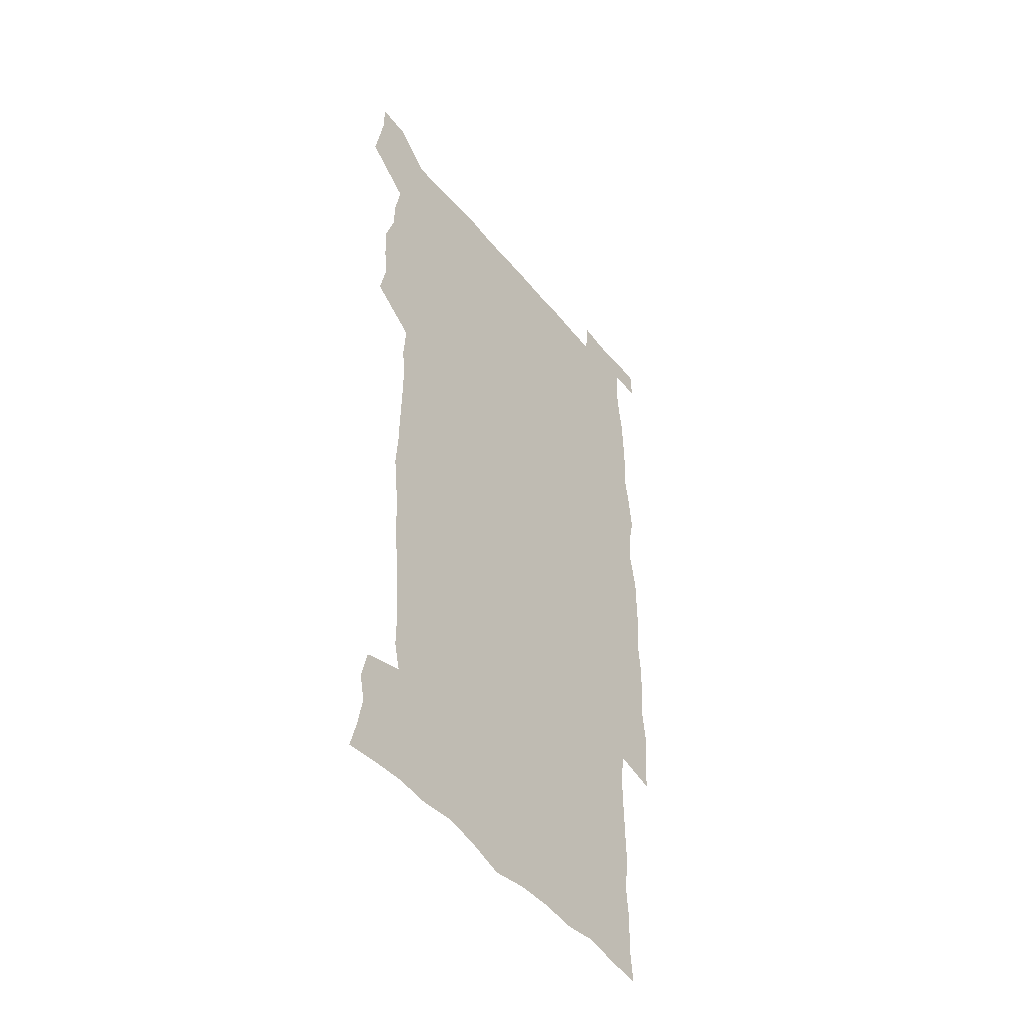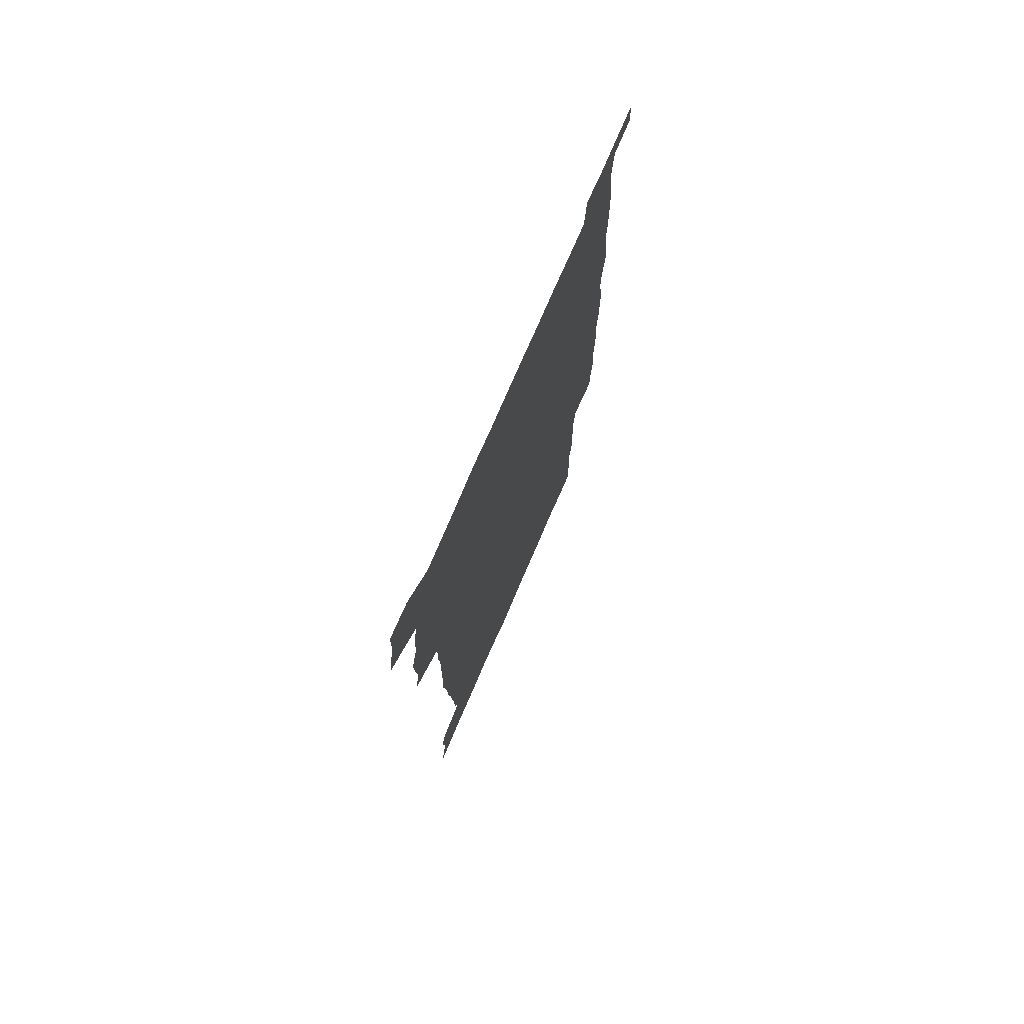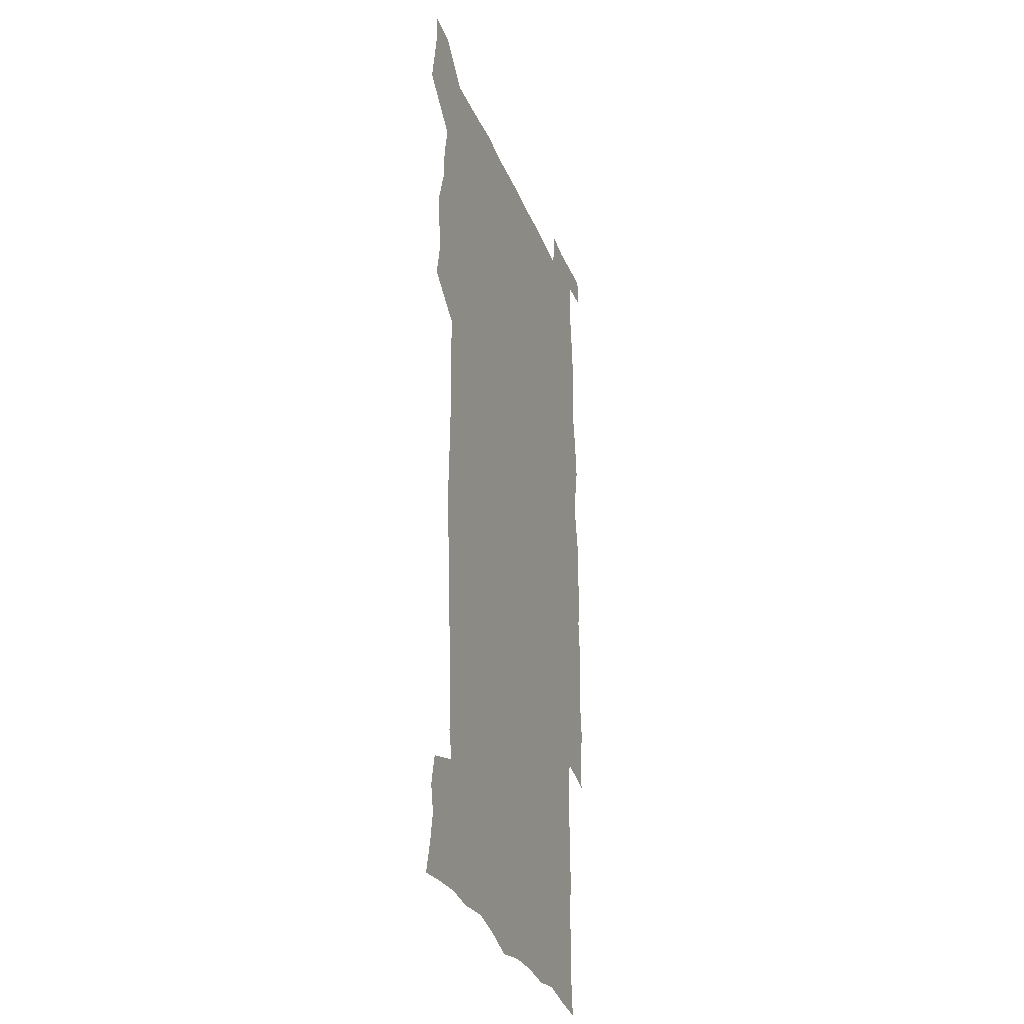
<metadata>
{"format":"obj","ext":"obj","renderer":"f3d","projection":"perspective","resolution":1024,"background":"white","views":[{"elev":-48.0,"azim":-52.8,"up":"+Y"},{"elev":76.0,"azim":-66.6,"up":"+Y"},{"elev":-31.0,"azim":-70.8,"up":"+Y"}]}
</metadata>
<code>
v 444 558.8 0
v 446.5 572.6 0
v 448.7 586.2 0
v 448.9 600.2 0
v 460 161.6 0
v 463.6 175.5 0
v 465.9 188.7 0
v 463.4 199.8 0
v 466.4 213.4 0
v 456.1 449.2 0
v 459.3 464.7 0
v 458 479.7 0
v 457.2 494.7 0
v 462.1 510.5 0
v 462.6 525.6 0
v 465.5 540.8 0
v 464.4 556 0
v 465.1 570.3 0
v 465.2 584.5 0
v 464.2 599.1 0
v 475.1 163.6 0
v 479.7 178.4 0
v 483.6 192.8 0
v 481.2 204 0
v 485.2 219.5 0
v 482.3 231.6 0
v 482.5 247.1 0
v 481.3 262.1 0
v 480.4 277.7 0
v 478.7 292.8 0
v 478.1 308.3 0
v 476.9 323.6 0
v 475.1 338.5 0
v 476.2 354.7 0
v 476.5 370.6 0
v 476.9 386.7 0
v 477.1 402.7 0
v 475.7 418.3 0
v 476.9 434.4 0
v 475.7 449.7 0
v 477.9 465.2 0
v 475.9 480.2 0
v 479.2 495.5 0
v 480.2 510.2 0
v 479.4 525 0
v 482.6 539.6 0
v 481.3 554.7 0
v 480.7 569.4 0
v 480.9 583.3 0
v 490 164.7 0
v 494.3 180 0
v 495.3 193 0
v 497.3 207.5 0
v 499.9 223.6 0
v 497.5 236.2 0
v 499.7 253 0
v 498.8 267.6 0
v 499 283.3 0
v 498.5 298.2 0
v 496.9 312.8 0
v 495.9 327.8 0
v 495.6 343.2 0
v 494.9 358.3 0
v 496 374.3 0
v 496.1 389.6 0
v 495.3 404.7 0
v 495.4 420 0
v 495.2 435.3 0
v 494.4 450.4 0
v 495.7 465.7 0
v 496.5 480.7 0
v 496.2 495.4 0
v 497.7 510.1 0
v 497.6 524.7 0
v 498.2 539 0
v 498.9 553 0
v 496.7 568.6 0
v 495.1 584 0
v 503.7 163.5 0
v 508.1 179.8 0
v 509.3 193.8 0
v 515.6 214 0
v 515.9 228 0
v 515.5 242 0
v 514.8 256 0
v 514.6 271 0
v 515.4 286.9 0
v 513.4 300.6 0
v 512.6 315.3 0
v 512.7 330.8 0
v 510.9 345.1 0
v 511.5 360.5 0
v 513.4 377 0
v 512.8 391.3 0
v 512.3 406.1 0
v 511.5 420.9 0
v 512.3 436.2 0
v 512.7 451.2 0
v 512.7 466 0
v 513.3 480.8 0
v 513 495.4 0
v 512.9 509.9 0
v 513.2 524.3 0
v 513.3 538.7 0
v 513.4 553 0
v 512.2 568 0
v 509.5 585 0
v 521.1 165.4 0
v 523.6 181 0
v 527.3 199.3 0
v 529.7 216 0
v 529.4 229.1 0
v 531.4 245.7 0
v 529.5 258.4 0
v 529.7 273.4 0
v 529.4 288.2 0
v 528.7 302.7 0
v 527.3 316.8 0
v 528.6 333.4 0
v 528.5 348.1 0
v 527.3 362.3 0
v 527.5 377.3 0
v 528.1 392.4 0
v 527.8 406.9 0
v 527.9 421.6 0
v 526.7 436.4 0
v 528 451.7 0
v 528.3 466.4 0
v 528.4 480.8 0
v 528.6 495.3 0
v 528.4 509.8 0
v 528.3 524.1 0
v 529.2 538.2 0
v 528.2 553.1 0
v 526.8 568.7 0
v 523.9 586.7 0
v 535.6 162.7 0
v 539.8 183.6 0
v 541.5 199.8 0
v 542.7 215.1 0
v 544 231.8 0
v 544.3 246.2 0
v 543.7 259.5 0
v 544 274.3 0
v 544 289.7 0
v 543.3 304.3 0
v 542.8 319 0
v 542.7 333.9 0
v 542.8 349.1 0
v 542.5 363.6 0
v 542.3 378.2 0
v 542.2 392.6 0
v 541.5 406.6 0
v 543.3 422.8 0
v 542.5 437.2 0
v 543 452.1 0
v 543 466.5 0
v 542.1 481.1 0
v 543.3 495.6 0
v 543.1 509.9 0
v 543.9 524 0
v 543.1 539.1 0
v 542.7 553.5 0
v 541.8 568.7 0
v 540.2 585.1 0
v 550.6 158.1 0
v 554.2 181.5 0
v 555.4 198.4 0
v 556.6 215.6 0
v 557.5 232 0
v 557.6 246.2 0
v 558.2 261.1 0
v 557.6 274.1 0
v 558 291.6 0
v 557.3 305.2 0
v 557 319.6 0
v 556.9 334.5 0
v 556.8 349.3 0
v 556.7 364.1 0
v 556.6 378.7 0
v 556.8 393.1 0
v 557.1 408.2 0
v 557.3 422.9 0
v 557.3 437.5 0
v 557.6 452.3 0
v 557.8 466.7 0
v 557.4 481.2 0
v 558 495.6 0
v 557.7 510 0
v 557.8 524.1 0
v 557.7 538.8 0
v 557.3 553.6 0
v 556.8 568.5 0
v 555.3 585.6 0
v 567.7 161.5 0
v 569.4 182.8 0
v 570.4 200.3 0
v 570.9 217.6 0
v 571.1 231.6 0
v 571.3 247.7 0
v 571.4 261.1 0
v 571.1 274.4 0
v 571.4 291.8 0
v 571.6 306 0
v 571.3 320.2 0
v 571.2 335.4 0
v 571 349.9 0
v 570.8 364.7 0
v 570.5 378.3 0
v 571.5 394.4 0
v 571.5 408.6 0
v 571.7 422.9 0
v 571.6 437.5 0
v 571.8 451.9 0
v 572 467 0
v 572 481.3 0
v 572.2 495.6 0
v 572.1 510 0
v 571.9 524.6 0
v 572.2 538.5 0
v 571.7 554.4 0
v 571.5 569 0
v 570.6 585.8 0
v 583.8 162.1 0
v 584.1 182.6 0
v 584.9 198 0
v 584.8 215.6 0
v 584.9 231.9 0
v 585.3 246 0
v 584.9 260.9 0
v 585.1 274.6 0
v 586 289.4 0
v 585.5 306.1 0
v 585.3 320.2 0
v 585.2 335.4 0
v 585.2 350.3 0
v 584.9 365.3 0
v 585.3 380.1 0
v 585.4 394.4 0
v 585.5 409.1 0
v 586 423 0
v 586 437.6 0
v 586 452 0
v 586.2 466.7 0
v 586.4 481.2 0
v 586.4 495.7 0
v 586.4 510.1 0
v 586.4 524.5 0
v 586.5 539.3 0
v 586.7 553.6 0
v 586.5 568.9 0
v 586.1 585.1 0
v 599.7 160.9 0
v 599.1 179.7 0
v 599.5 197 0
v 598.7 216.1 0
v 599.1 230.4 0
v 599.2 245.1 0
v 599.2 260 0
v 598.9 276 0
v 600.1 288.9 0
v 599.4 305.8 0
v 599.4 320.2 0
v 599.6 334.4 0
v 599.2 350.8 0
v 599.1 365.4 0
v 599.3 379.8 0
v 599.5 394.2 0
v 600.1 408.6 0
v 600.1 423.2 0
v 600.2 437.5 0
v 600.4 451.9 0
v 600.7 466.1 0
v 600.9 481.2 0
v 600.9 495.8 0
v 600.8 510.2 0
v 600.9 524.8 0
v 601 539.2 0
v 601.3 554.1 0
v 601.4 568.9 0
v 601.3 585.7 0
v 614.7 163.3 0
v 613 183.4 0
v 614.4 196.1 0
v 613.3 213.6 0
v 613.3 228.8 0
v 613.9 243.3 0
v 614 258.3 0
v 613.6 274.2 0
v 613.9 288.8 0
v 613 305.8 0
v 613.7 319.7 0
v 613.5 334.9 0
v 613.8 349.4 0
v 613.5 364.4 0
v 613.8 378.9 0
v 614 393.5 0
v 614.3 408.1 0
v 614.7 422.6 0
v 614.7 437.2 0
v 615.3 451.8 0
v 614.7 467.7 0
v 615.7 481.7 0
v 615.3 496 0
v 615.4 510.4 0
v 615.6 524.9 0
v 614.8 538.8 0
v 616 554.6 0
v 615.9 568.6 0
v 616.3 584.8 0
v 630.5 160.7 0
v 628.2 179.7 0
v 629 194 0
v 628.1 211 0
v 627.8 226.7 0
v 628.6 241.3 0
v 628.6 256.8 0
v 628.3 272.9 0
v 628.5 288.1 0
v 627.3 304.3 0
v 628.6 318.2 0
v 628.6 333.1 0
v 628.4 348.3 0
v 628.8 362.9 0
v 628.3 378 0
v 629.1 392.4 0
v 629.9 407 0
v 630.5 421.7 0
v 630.1 436.8 0
v 630 451.8 0
v 628.9 467 0
v 630.9 481.5 0
v 630.7 496 0
v 631.9 511 0
v 631.1 525.5 0
v 630.3 540 0
v 630.8 554.8 0
v 630.6 569.2 0
v 631.1 584.6 0
v 632.8 602.6 0
v 645.2 159.3 0
v 643.7 176.4 0
v 644.6 190.5 0
v 643.1 207.9 0
v 645.4 221.6 0
v 644.9 237.4 0
v 644.7 253.4 0
v 644.5 269.6 0
v 646.5 284.4 0
v 644.7 300.8 0
v 644.9 315.8 0
v 643.7 331.4 0
v 645.1 345.8 0
v 644.5 361 0
v 645.8 375.5 0
v 646.3 390.4 0
v 647.3 405.2 0
v 646.5 420.7 0
v 646.8 435.7 0
v 646.3 451.2 0
v 646.4 466.4 0
v 645.1 481.5 0
v 645.9 495.8 0
v 647.7 511.2 0
v 646.5 526 0
v 645 540.4 0
v 646.7 555.4 0
v 645.1 569.8 0
v 645.7 584.7 0
v 647.2 600.7 0
v 665.6 279.9 0
v 665.9 295.1 0
v 667.6 309.7 0
v 665.8 326 0
v 666.8 340.9 0
v 667.1 356.2 0
v 665.8 372.1 0
v 667.2 387 0
v 667.1 402.3 0
v 667.1 417.7 0
v 663.8 434.7 0
v 664.6 449.8 0
v 667.6 464.9 0
v 666 480.5 0
v 663.5 496.2 0
v 664.4 511.5 0
v 664.1 526.6 0
v 663.7 541.7 0
v 661.8 556.6 0
v 660.6 571 0
v 662 587.1 0
v 662.1 601.4 0
v 677.1 588 0
v 676.7 601.9 0
f 16 17 1
f 1 17 2
f 17 18 2
f 2 18 3
f 18 19 3
f 3 19 4
f 19 20 4
f 5 21 6
f 21 22 6
f 6 22 7
f 22 23 7
f 7 23 8
f 23 24 8
f 8 24 9
f 24 25 9
f 39 40 10
f 10 40 11
f 40 41 11
f 11 41 12
f 41 42 12
f 12 42 13
f 42 43 13
f 13 43 14
f 43 44 14
f 14 44 15
f 44 45 15
f 15 45 16
f 45 46 16
f 16 46 17
f 46 47 17
f 17 47 18
f 47 48 18
f 18 48 19
f 48 49 19
f 19 49 20
f 21 50 22
f 50 51 22
f 22 51 23
f 51 52 23
f 23 52 24
f 52 53 24
f 24 53 25
f 53 54 25
f 25 54 26
f 54 55 26
f 26 55 27
f 55 56 27
f 27 56 28
f 56 57 28
f 28 57 29
f 57 58 29
f 29 58 30
f 58 59 30
f 30 59 31
f 59 60 31
f 31 60 32
f 60 61 32
f 32 61 33
f 61 62 33
f 33 62 34
f 62 63 34
f 34 63 35
f 63 64 35
f 35 64 36
f 64 65 36
f 36 65 37
f 65 66 37
f 37 66 38
f 66 67 38
f 38 67 39
f 67 68 39
f 39 68 40
f 68 69 40
f 40 69 41
f 69 70 41
f 41 70 42
f 70 71 42
f 42 71 43
f 71 72 43
f 43 72 44
f 72 73 44
f 44 73 45
f 73 74 45
f 45 74 46
f 74 75 46
f 46 75 47
f 75 76 47
f 47 76 48
f 76 77 48
f 48 77 49
f 77 78 49
f 50 79 51
f 79 80 51
f 51 80 52
f 80 81 52
f 52 81 53
f 81 82 53
f 53 82 54
f 82 83 54
f 54 83 55
f 83 84 55
f 55 84 56
f 84 85 56
f 56 85 57
f 85 86 57
f 57 86 58
f 86 87 58
f 58 87 59
f 87 88 59
f 59 88 60
f 88 89 60
f 60 89 61
f 89 90 61
f 61 90 62
f 90 91 62
f 62 91 63
f 91 92 63
f 63 92 64
f 92 93 64
f 64 93 65
f 93 94 65
f 65 94 66
f 94 95 66
f 66 95 67
f 95 96 67
f 67 96 68
f 96 97 68
f 68 97 69
f 97 98 69
f 69 98 70
f 98 99 70
f 70 99 71
f 99 100 71
f 71 100 72
f 100 101 72
f 72 101 73
f 101 102 73
f 73 102 74
f 102 103 74
f 74 103 75
f 103 104 75
f 75 104 76
f 104 105 76
f 76 105 77
f 105 106 77
f 77 106 78
f 106 107 78
f 79 108 80
f 108 109 80
f 80 109 81
f 109 110 81
f 81 110 82
f 110 111 82
f 82 111 83
f 111 112 83
f 83 112 84
f 112 113 84
f 84 113 85
f 113 114 85
f 85 114 86
f 114 115 86
f 86 115 87
f 115 116 87
f 87 116 88
f 116 117 88
f 88 117 89
f 117 118 89
f 89 118 90
f 118 119 90
f 90 119 91
f 119 120 91
f 91 120 92
f 120 121 92
f 92 121 93
f 121 122 93
f 93 122 94
f 122 123 94
f 94 123 95
f 123 124 95
f 95 124 96
f 124 125 96
f 96 125 97
f 125 126 97
f 97 126 98
f 126 127 98
f 98 127 99
f 127 128 99
f 99 128 100
f 128 129 100
f 100 129 101
f 129 130 101
f 101 130 102
f 130 131 102
f 102 131 103
f 131 132 103
f 103 132 104
f 132 133 104
f 104 133 105
f 133 134 105
f 105 134 106
f 134 135 106
f 106 135 107
f 135 136 107
f 108 137 109
f 137 138 109
f 109 138 110
f 138 139 110
f 110 139 111
f 139 140 111
f 111 140 112
f 140 141 112
f 112 141 113
f 141 142 113
f 113 142 114
f 142 143 114
f 114 143 115
f 143 144 115
f 115 144 116
f 144 145 116
f 116 145 117
f 145 146 117
f 117 146 118
f 146 147 118
f 118 147 119
f 147 148 119
f 119 148 120
f 148 149 120
f 120 149 121
f 149 150 121
f 121 150 122
f 150 151 122
f 122 151 123
f 151 152 123
f 123 152 124
f 152 153 124
f 124 153 125
f 153 154 125
f 125 154 126
f 154 155 126
f 126 155 127
f 155 156 127
f 127 156 128
f 156 157 128
f 128 157 129
f 157 158 129
f 129 158 130
f 158 159 130
f 130 159 131
f 159 160 131
f 131 160 132
f 160 161 132
f 132 161 133
f 161 162 133
f 133 162 134
f 162 163 134
f 134 163 135
f 163 164 135
f 135 164 136
f 164 165 136
f 137 166 138
f 166 167 138
f 138 167 139
f 167 168 139
f 139 168 140
f 168 169 140
f 140 169 141
f 169 170 141
f 141 170 142
f 170 171 142
f 142 171 143
f 171 172 143
f 143 172 144
f 172 173 144
f 144 173 145
f 173 174 145
f 145 174 146
f 174 175 146
f 146 175 147
f 175 176 147
f 147 176 148
f 176 177 148
f 148 177 149
f 177 178 149
f 149 178 150
f 178 179 150
f 150 179 151
f 179 180 151
f 151 180 152
f 180 181 152
f 152 181 153
f 181 182 153
f 153 182 154
f 182 183 154
f 154 183 155
f 183 184 155
f 155 184 156
f 184 185 156
f 156 185 157
f 185 186 157
f 157 186 158
f 186 187 158
f 158 187 159
f 187 188 159
f 159 188 160
f 188 189 160
f 160 189 161
f 189 190 161
f 161 190 162
f 190 191 162
f 162 191 163
f 191 192 163
f 163 192 164
f 192 193 164
f 164 193 165
f 193 194 165
f 166 195 167
f 195 196 167
f 167 196 168
f 196 197 168
f 168 197 169
f 197 198 169
f 169 198 170
f 198 199 170
f 170 199 171
f 199 200 171
f 171 200 172
f 200 201 172
f 172 201 173
f 201 202 173
f 173 202 174
f 202 203 174
f 174 203 175
f 203 204 175
f 175 204 176
f 204 205 176
f 176 205 177
f 205 206 177
f 177 206 178
f 206 207 178
f 178 207 179
f 207 208 179
f 179 208 180
f 208 209 180
f 180 209 181
f 209 210 181
f 181 210 182
f 210 211 182
f 182 211 183
f 211 212 183
f 183 212 184
f 212 213 184
f 184 213 185
f 213 214 185
f 185 214 186
f 214 215 186
f 186 215 187
f 215 216 187
f 187 216 188
f 216 217 188
f 188 217 189
f 217 218 189
f 189 218 190
f 218 219 190
f 190 219 191
f 219 220 191
f 191 220 192
f 220 221 192
f 192 221 193
f 221 222 193
f 193 222 194
f 222 223 194
f 195 224 196
f 224 225 196
f 196 225 197
f 225 226 197
f 197 226 198
f 226 227 198
f 198 227 199
f 227 228 199
f 199 228 200
f 228 229 200
f 200 229 201
f 229 230 201
f 201 230 202
f 230 231 202
f 202 231 203
f 231 232 203
f 203 232 204
f 232 233 204
f 204 233 205
f 233 234 205
f 205 234 206
f 234 235 206
f 206 235 207
f 235 236 207
f 207 236 208
f 236 237 208
f 208 237 209
f 237 238 209
f 209 238 210
f 238 239 210
f 210 239 211
f 239 240 211
f 211 240 212
f 240 241 212
f 212 241 213
f 241 242 213
f 213 242 214
f 242 243 214
f 214 243 215
f 243 244 215
f 215 244 216
f 244 245 216
f 216 245 217
f 245 246 217
f 217 246 218
f 246 247 218
f 218 247 219
f 247 248 219
f 219 248 220
f 248 249 220
f 220 249 221
f 249 250 221
f 221 250 222
f 250 251 222
f 222 251 223
f 251 252 223
f 224 253 225
f 253 254 225
f 225 254 226
f 254 255 226
f 226 255 227
f 255 256 227
f 227 256 228
f 256 257 228
f 228 257 229
f 257 258 229
f 229 258 230
f 258 259 230
f 230 259 231
f 259 260 231
f 231 260 232
f 260 261 232
f 232 261 233
f 261 262 233
f 233 262 234
f 262 263 234
f 234 263 235
f 263 264 235
f 235 264 236
f 264 265 236
f 236 265 237
f 265 266 237
f 237 266 238
f 266 267 238
f 238 267 239
f 267 268 239
f 239 268 240
f 268 269 240
f 240 269 241
f 269 270 241
f 241 270 242
f 270 271 242
f 242 271 243
f 271 272 243
f 243 272 244
f 272 273 244
f 244 273 245
f 273 274 245
f 245 274 246
f 274 275 246
f 246 275 247
f 275 276 247
f 247 276 248
f 276 277 248
f 248 277 249
f 277 278 249
f 249 278 250
f 278 279 250
f 250 279 251
f 279 280 251
f 251 280 252
f 280 281 252
f 253 282 254
f 282 283 254
f 254 283 255
f 283 284 255
f 255 284 256
f 284 285 256
f 256 285 257
f 285 286 257
f 257 286 258
f 286 287 258
f 258 287 259
f 287 288 259
f 259 288 260
f 288 289 260
f 260 289 261
f 289 290 261
f 261 290 262
f 290 291 262
f 262 291 263
f 291 292 263
f 263 292 264
f 292 293 264
f 264 293 265
f 293 294 265
f 265 294 266
f 294 295 266
f 266 295 267
f 295 296 267
f 267 296 268
f 296 297 268
f 268 297 269
f 297 298 269
f 269 298 270
f 298 299 270
f 270 299 271
f 299 300 271
f 271 300 272
f 300 301 272
f 272 301 273
f 301 302 273
f 273 302 274
f 302 303 274
f 274 303 275
f 303 304 275
f 275 304 276
f 304 305 276
f 276 305 277
f 305 306 277
f 277 306 278
f 306 307 278
f 278 307 279
f 307 308 279
f 279 308 280
f 308 309 280
f 280 309 281
f 309 310 281
f 282 311 283
f 311 312 283
f 283 312 284
f 312 313 284
f 284 313 285
f 313 314 285
f 285 314 286
f 314 315 286
f 286 315 287
f 315 316 287
f 287 316 288
f 316 317 288
f 288 317 289
f 317 318 289
f 289 318 290
f 318 319 290
f 290 319 291
f 319 320 291
f 291 320 292
f 320 321 292
f 292 321 293
f 321 322 293
f 293 322 294
f 322 323 294
f 294 323 295
f 323 324 295
f 295 324 296
f 324 325 296
f 296 325 297
f 325 326 297
f 297 326 298
f 326 327 298
f 298 327 299
f 327 328 299
f 299 328 300
f 328 329 300
f 300 329 301
f 329 330 301
f 301 330 302
f 330 331 302
f 302 331 303
f 331 332 303
f 303 332 304
f 332 333 304
f 304 333 305
f 333 334 305
f 305 334 306
f 334 335 306
f 306 335 307
f 335 336 307
f 307 336 308
f 336 337 308
f 308 337 309
f 337 338 309
f 309 338 310
f 338 339 310
f 311 341 312
f 341 342 312
f 312 342 313
f 342 343 313
f 313 343 314
f 343 344 314
f 314 344 315
f 344 345 315
f 315 345 316
f 345 346 316
f 316 346 317
f 346 347 317
f 317 347 318
f 347 348 318
f 318 348 319
f 348 349 319
f 319 349 320
f 349 350 320
f 320 350 321
f 350 351 321
f 321 351 322
f 351 352 322
f 322 352 323
f 352 353 323
f 323 353 324
f 353 354 324
f 324 354 325
f 354 355 325
f 325 355 326
f 355 356 326
f 326 356 327
f 356 357 327
f 327 357 328
f 357 358 328
f 328 358 329
f 358 359 329
f 329 359 330
f 359 360 330
f 330 360 331
f 360 361 331
f 331 361 332
f 361 362 332
f 332 362 333
f 362 363 333
f 333 363 334
f 363 364 334
f 334 364 335
f 364 365 335
f 335 365 336
f 365 366 336
f 336 366 337
f 366 367 337
f 337 367 338
f 367 368 338
f 338 368 339
f 368 369 339
f 339 369 340
f 369 370 340
f 349 371 350
f 371 372 350
f 350 372 351
f 372 373 351
f 351 373 352
f 373 374 352
f 352 374 353
f 374 375 353
f 353 375 354
f 375 376 354
f 354 376 355
f 376 377 355
f 355 377 356
f 377 378 356
f 356 378 357
f 378 379 357
f 357 379 358
f 379 380 358
f 358 380 359
f 380 381 359
f 359 381 360
f 381 382 360
f 360 382 361
f 382 383 361
f 361 383 362
f 383 384 362
f 362 384 363
f 384 385 363
f 363 385 364
f 385 386 364
f 364 386 365
f 386 387 365
f 365 387 366
f 387 388 366
f 366 388 367
f 388 389 367
f 367 389 368
f 389 390 368
f 368 390 369
f 390 391 369
f 369 391 370
f 391 392 370
f 391 393 392
f 393 394 392

</code>
